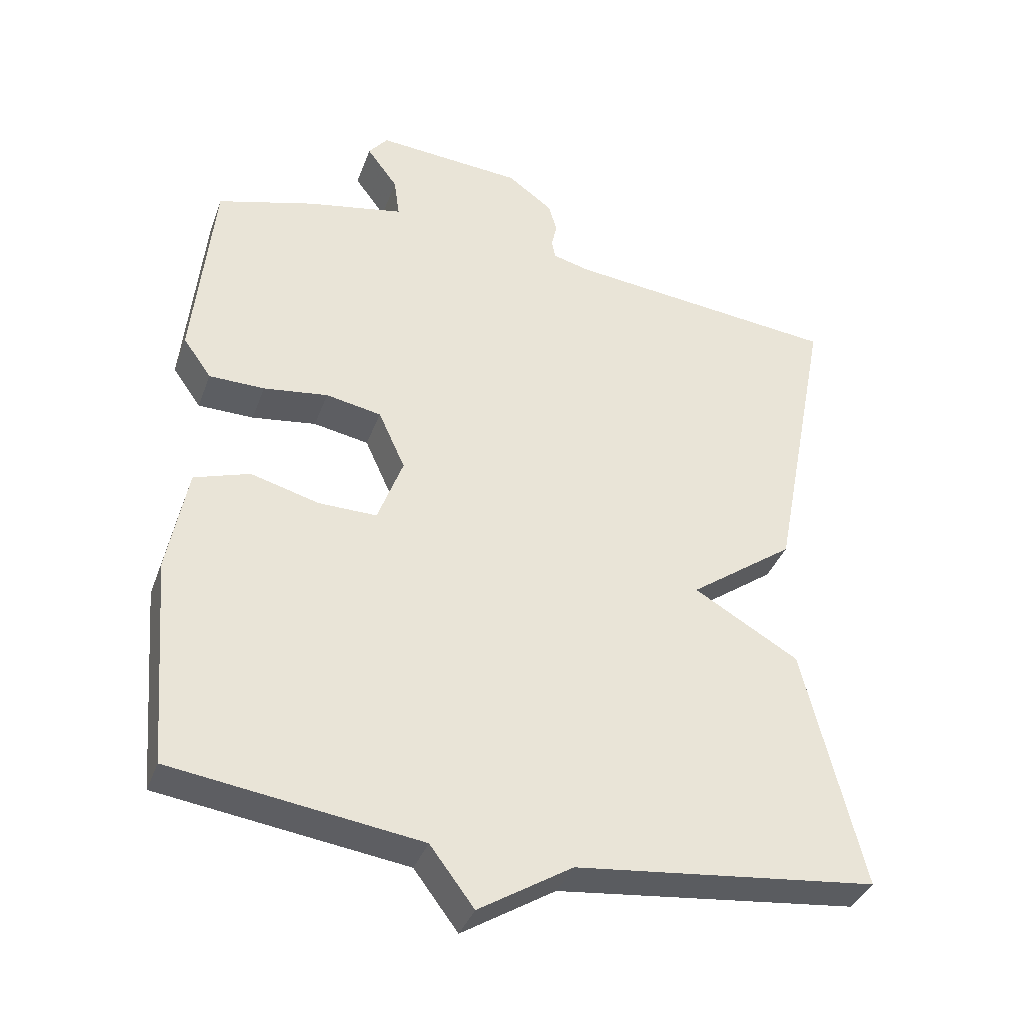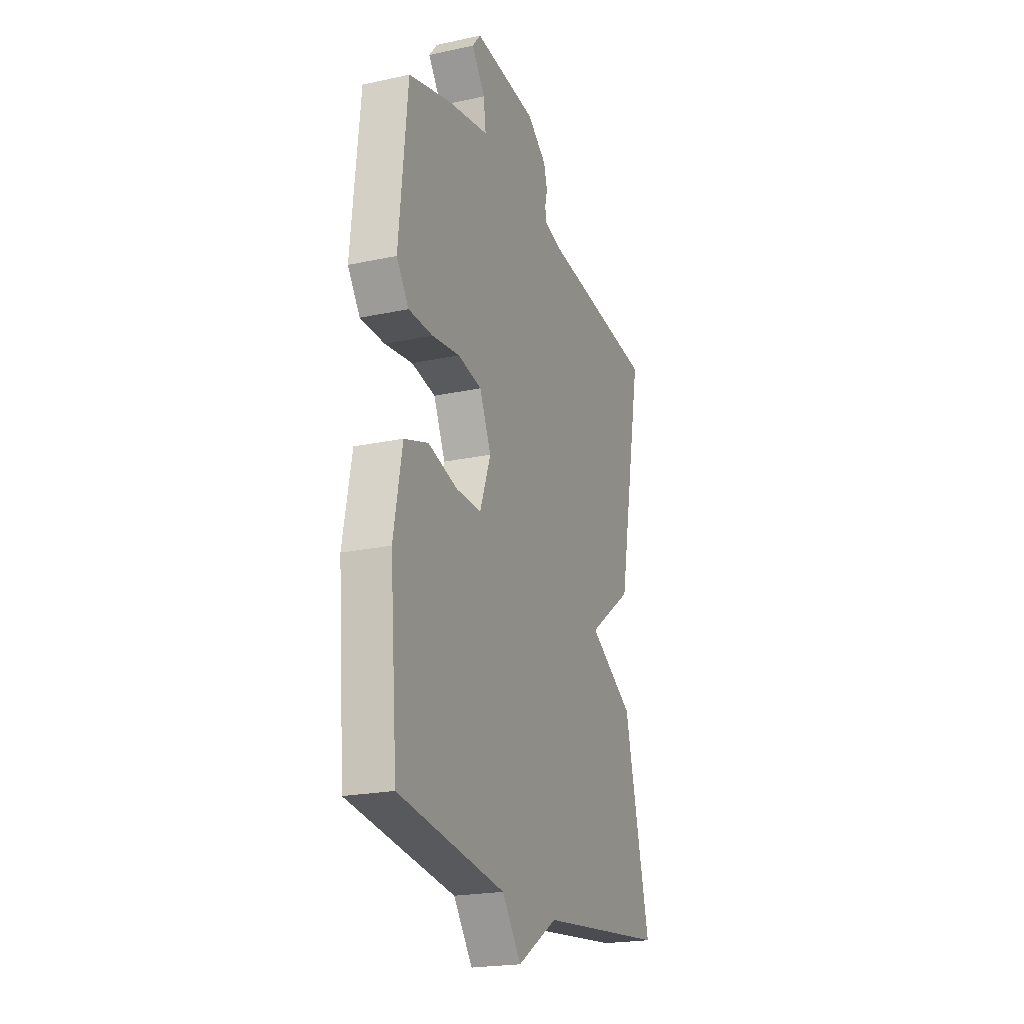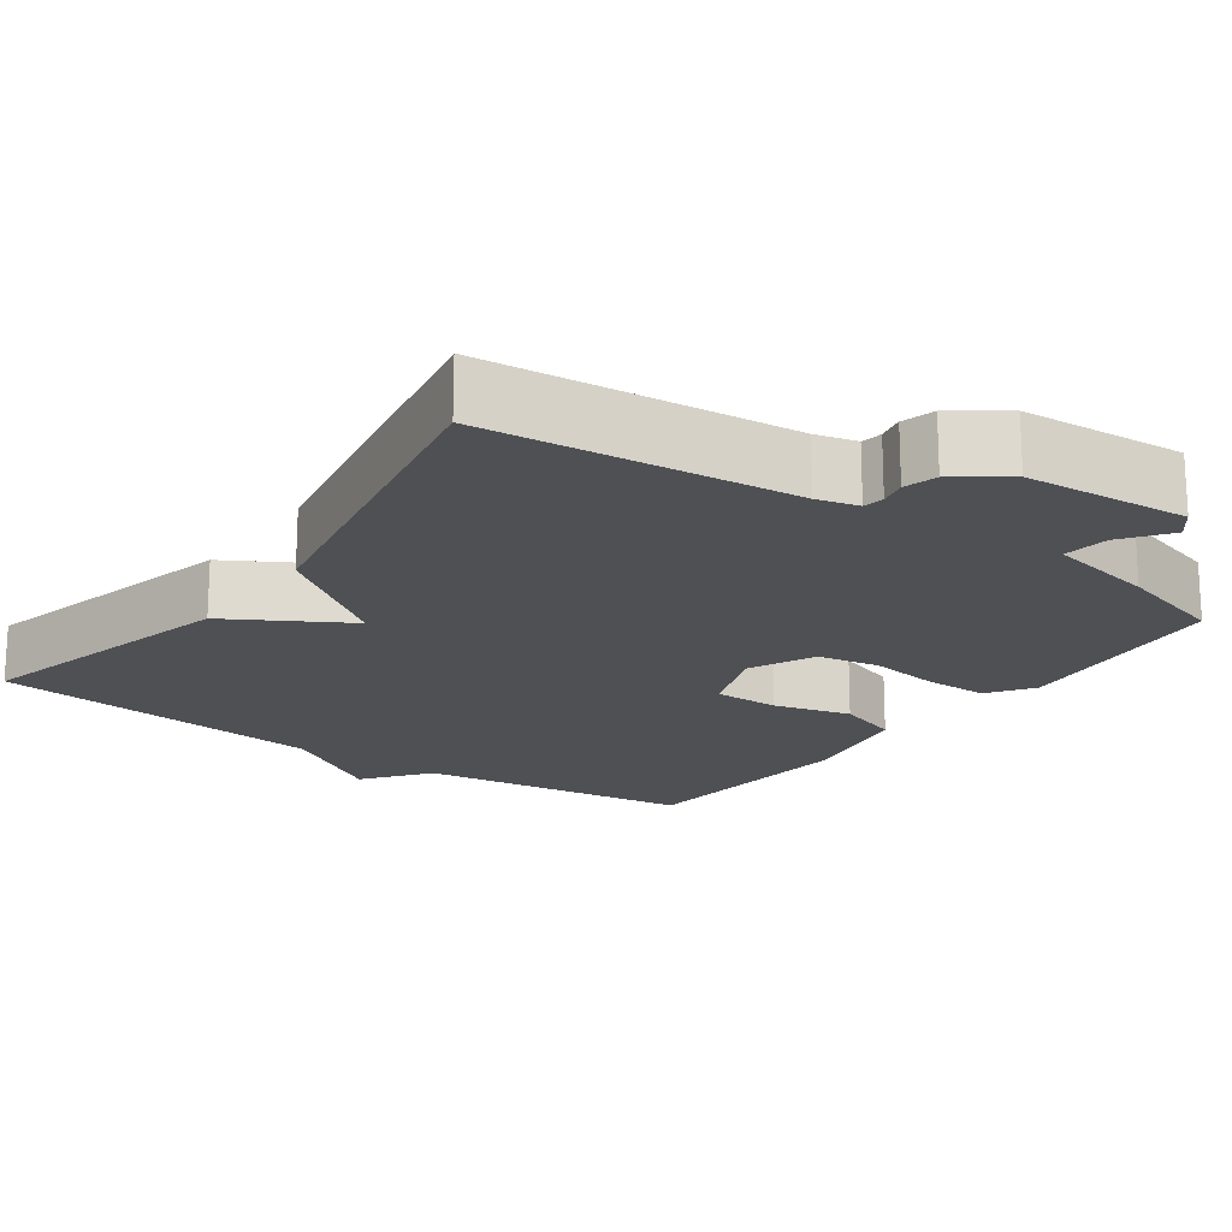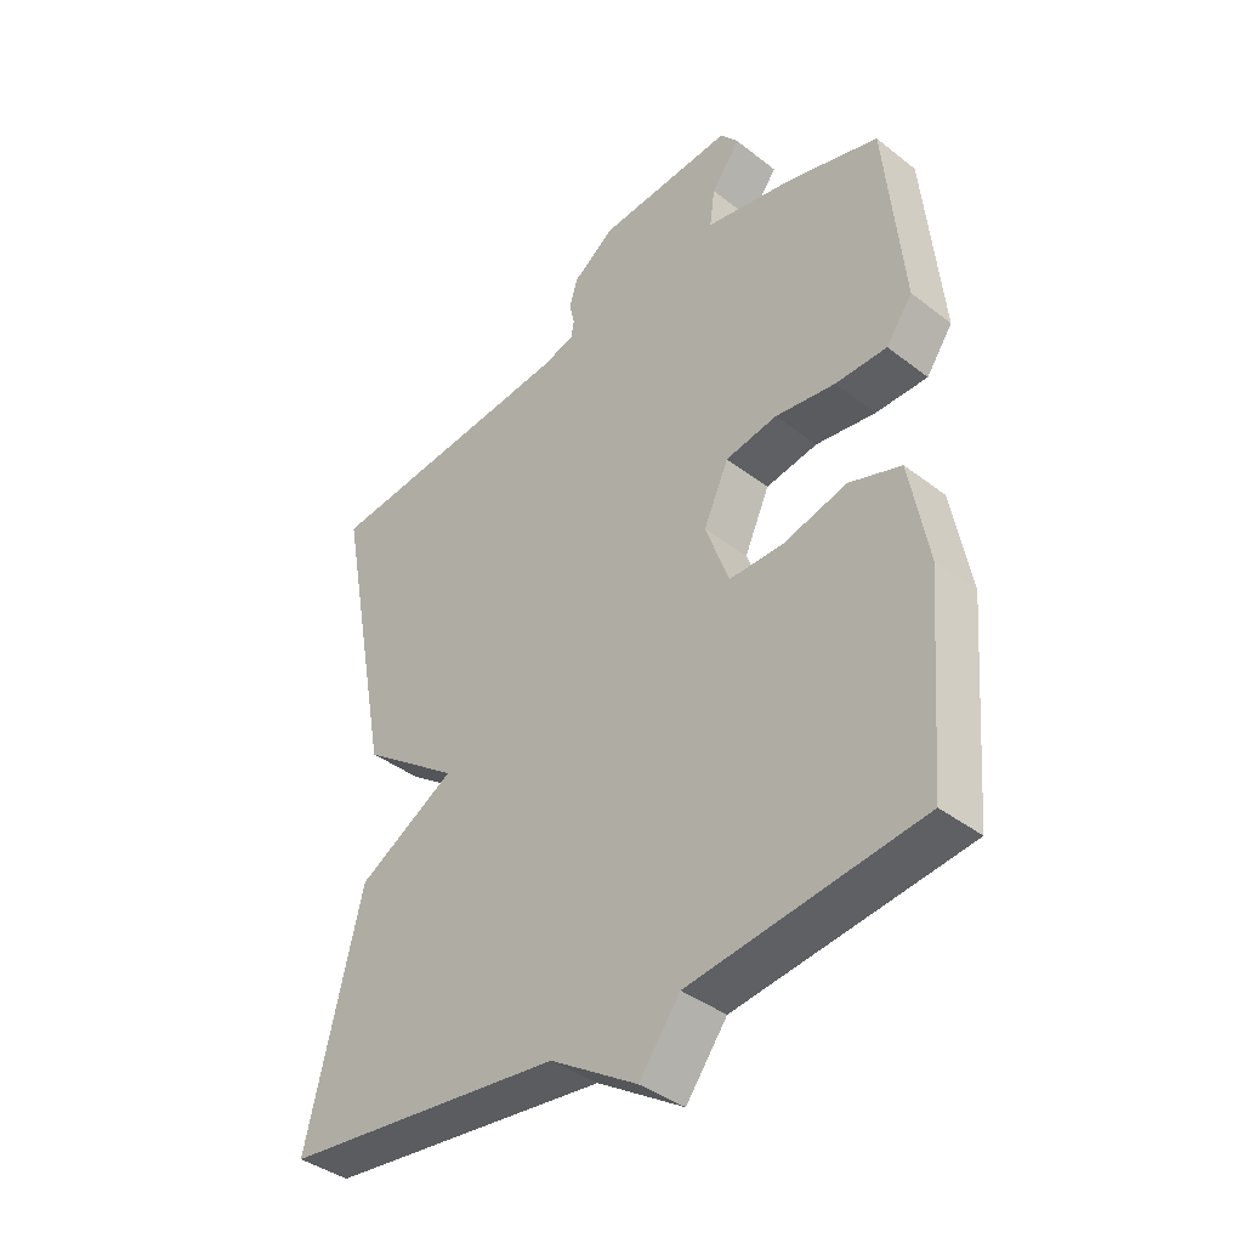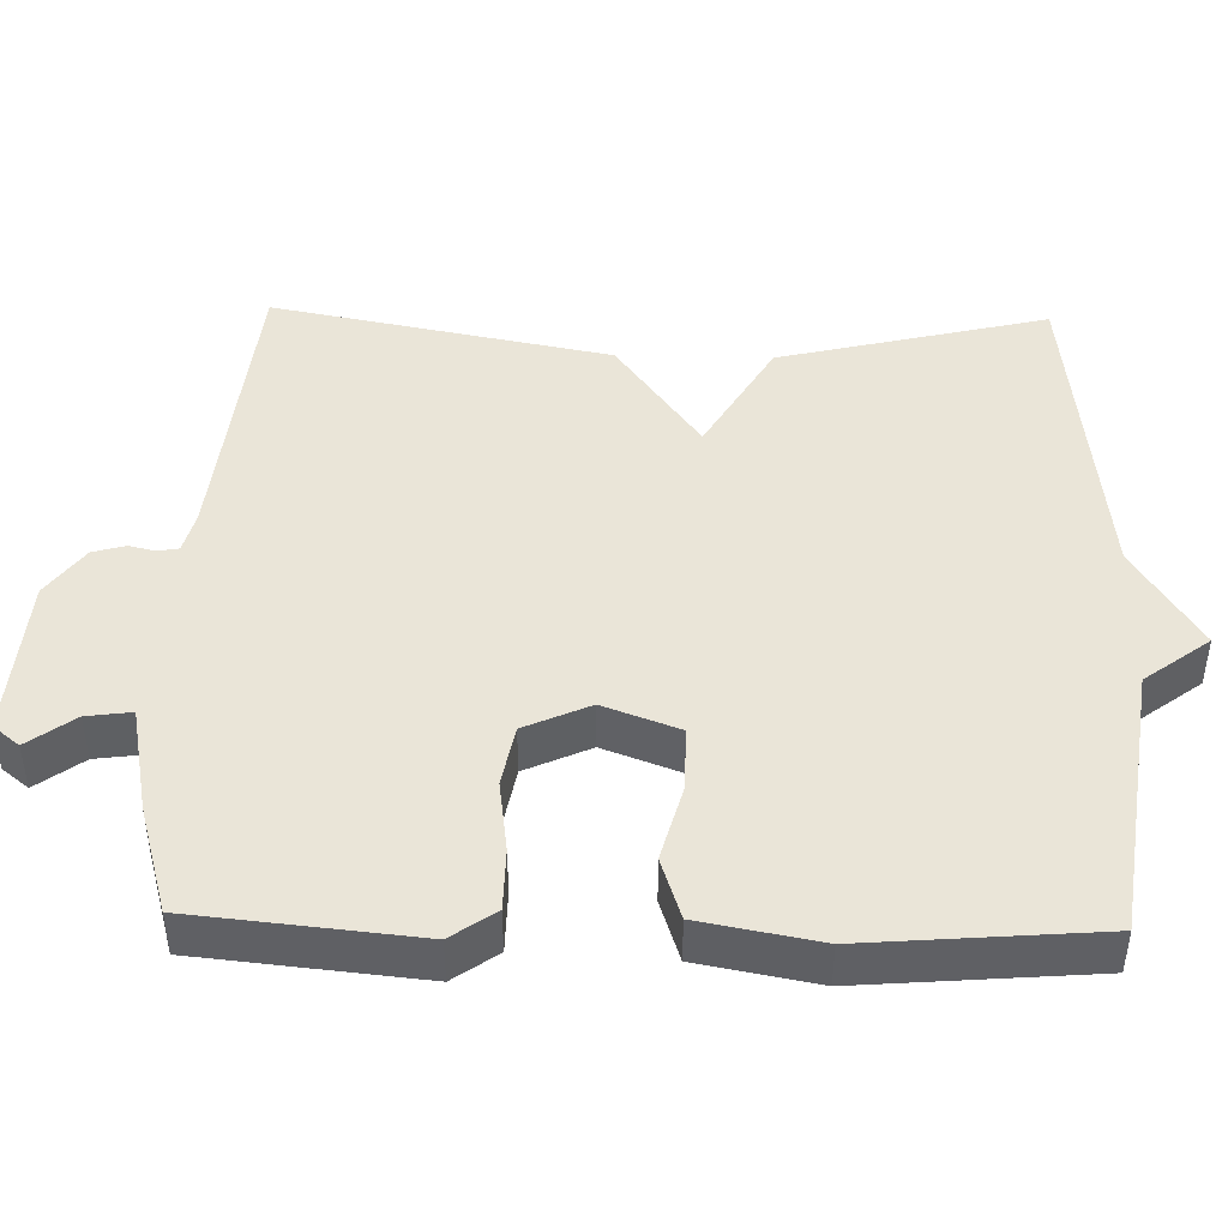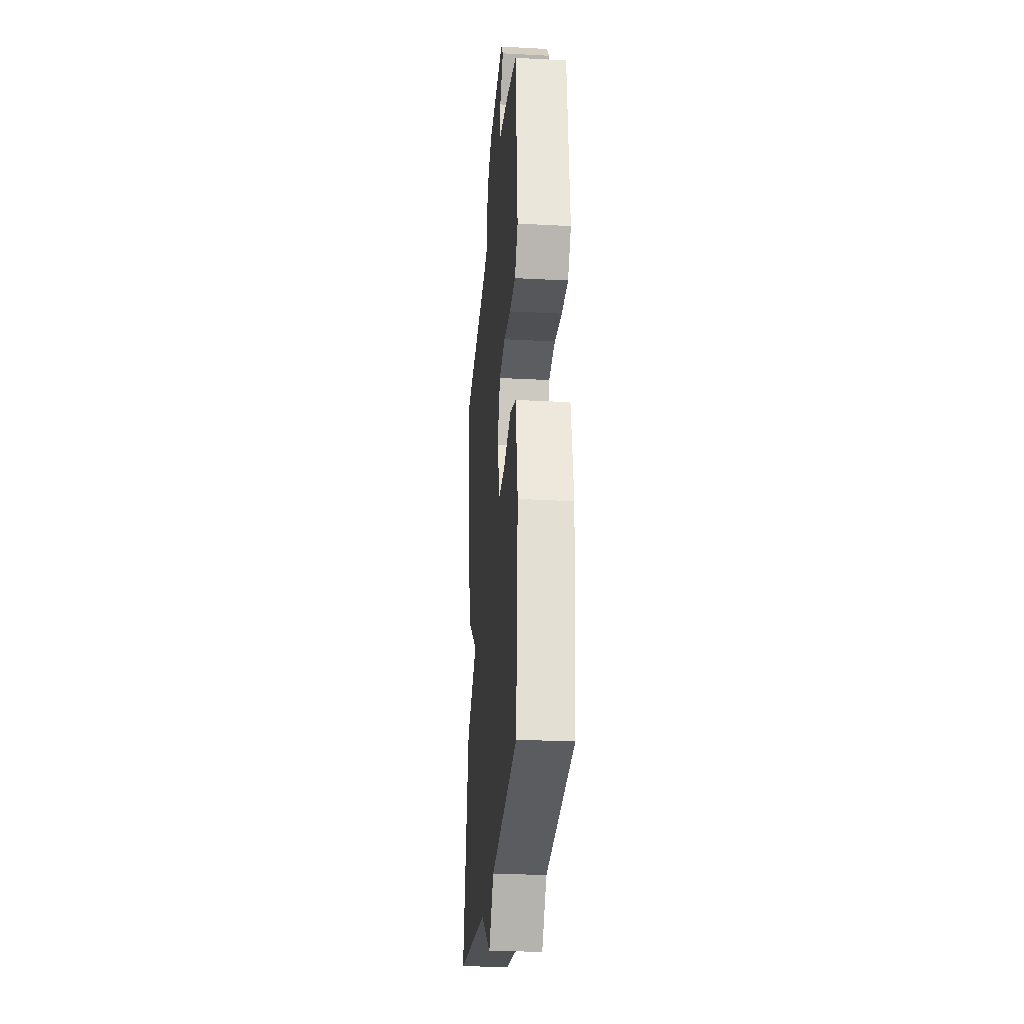
<metadata>
{"format":"obj","ext":"obj","renderer":"f3d","projection":"perspective","resolution":1024,"background":"white","views":[{"elev":-37.3,"azim":161.1,"up":"+Z"},{"elev":-21.7,"azim":110.8,"up":"+Z"},{"elev":-18.6,"azim":-35.7,"up":"+Y"},{"elev":-39.4,"azim":46.1,"up":"+Z"},{"elev":44.7,"azim":91.4,"up":"+Y"},{"elev":-26.7,"azim":85.3,"up":"+Z"}]}
</metadata>
<code>
v -0.5 0.07 0.5
v -0.101 0.07 0.541
v -0.047 0.07 0.555
v -0.042 0.07 0.582
v -0.05 0.07 0.617
v -0.038 0.07 0.66
v 0.028 0.07 0.708
v 0.242 0.07 0.724
v 0.27 0.07 0.689
v 0.225 0.07 0.628
v 0.217 0.07 0.569
v 0.358 0.07 0.541
v 0.5 0.07 0.5
v 0.529 0.07 0.207
v 0.488 0.07 0.149
v 0.407 0.07 0.148
v 0.313 0.07 0.161
v 0.232 0.07 0.146
v 0.193 0.07 0.06
v 0.23 0.07 -0.04
v 0.315 0.07 -0.039
v 0.415 0.07 -0.012
v 0.496 0.07 -0.039
v 0.525 0.07 -0.195
v 0.5 0.07 -0.5
v 0.14 0.07 -0.55
v 0.076 0.07 -0.635
v -0.06 0.07 -0.55
v -0.5 0.07 -0.5
v -0.414 0.07 -0.146
v -0.261 0.07 -0.057
v -0.414 0.07 0.054
v -0.5 0 0.5
v -0.101 0 0.541
v -0.047 0 0.555
v -0.042 0 0.582
v -0.05 0 0.617
v -0.038 0 0.66
v 0.028 0 0.708
v 0.242 0 0.724
v 0.27 0 0.689
v 0.225 0 0.628
v 0.217 0 0.569
v 0.358 0 0.541
v 0.5 0 0.5
v 0.529 0 0.207
v 0.488 0 0.149
v 0.407 0 0.148
v 0.313 0 0.161
v 0.232 0 0.146
v 0.193 0 0.06
v 0.23 0 -0.04
v 0.315 0 -0.039
v 0.415 0 -0.012
v 0.496 0 -0.039
v 0.525 0 -0.195
v 0.5 0 -0.5
v 0.14 0 -0.55
v 0.076 0 -0.635
v -0.06 0 -0.55
v -0.5 0 -0.5
v -0.414 0 -0.146
v -0.261 0 -0.057
v -0.414 0 0.054
f 31 32 1 2
f 28 29 30 31
f 31 2 3
f 28 31 3
f 27 28 3
f 26 27 3
f 24 25 26
f 23 24 26
f 22 23 26
f 21 22 26
f 20 21 26
f 26 3 4
f 20 26 4
f 19 20 4
f 5 6 7
f 4 5 7
f 19 4 7
f 18 19 7
f 17 18 7
f 15 16 17
f 14 15 17
f 13 14 17
f 12 13 17
f 11 12 17
f 11 17 7
f 10 11 7
f 7 8 9 10
f 34 33 64 63
f 63 62 61 60
f 35 34 63
f 35 63 60
f 35 60 59
f 35 59 58
f 58 57 56
f 58 56 55
f 58 55 54
f 58 54 53
f 58 53 52
f 36 35 58
f 36 58 52
f 36 52 51
f 39 38 37
f 39 37 36
f 39 36 51
f 39 51 50
f 39 50 49
f 49 48 47
f 49 47 46
f 49 46 45
f 49 45 44
f 49 44 43
f 39 49 43
f 39 43 42
f 42 41 40 39
f 1 33 34 2
f 2 34 35 3
f 3 35 36 4
f 4 36 37 5
f 5 37 38 6
f 6 38 39 7
f 7 39 40 8
f 8 40 41 9
f 9 41 42 10
f 10 42 43 11
f 11 43 44 12
f 12 44 45 13
f 13 45 46 14
f 14 46 47 15
f 15 47 48 16
f 16 48 49 17
f 17 49 50 18
f 18 50 51 19
f 19 51 52 20
f 20 52 53 21
f 21 53 54 22
f 22 54 55 23
f 23 55 56 24
f 24 56 57 25
f 25 57 58 26
f 26 58 59 27
f 27 59 60 28
f 28 60 61 29
f 29 61 62 30
f 30 62 63 31
f 31 63 64 32
f 32 64 33 1

</code>
